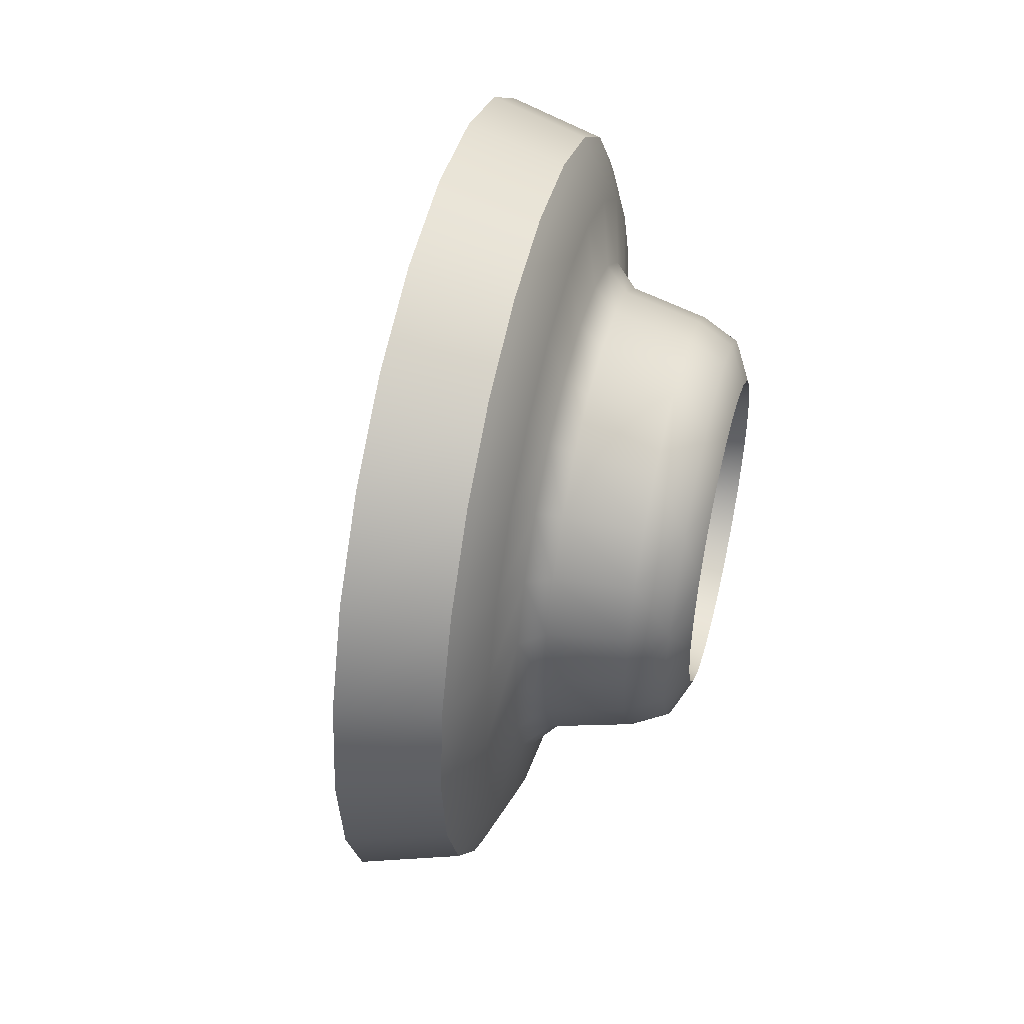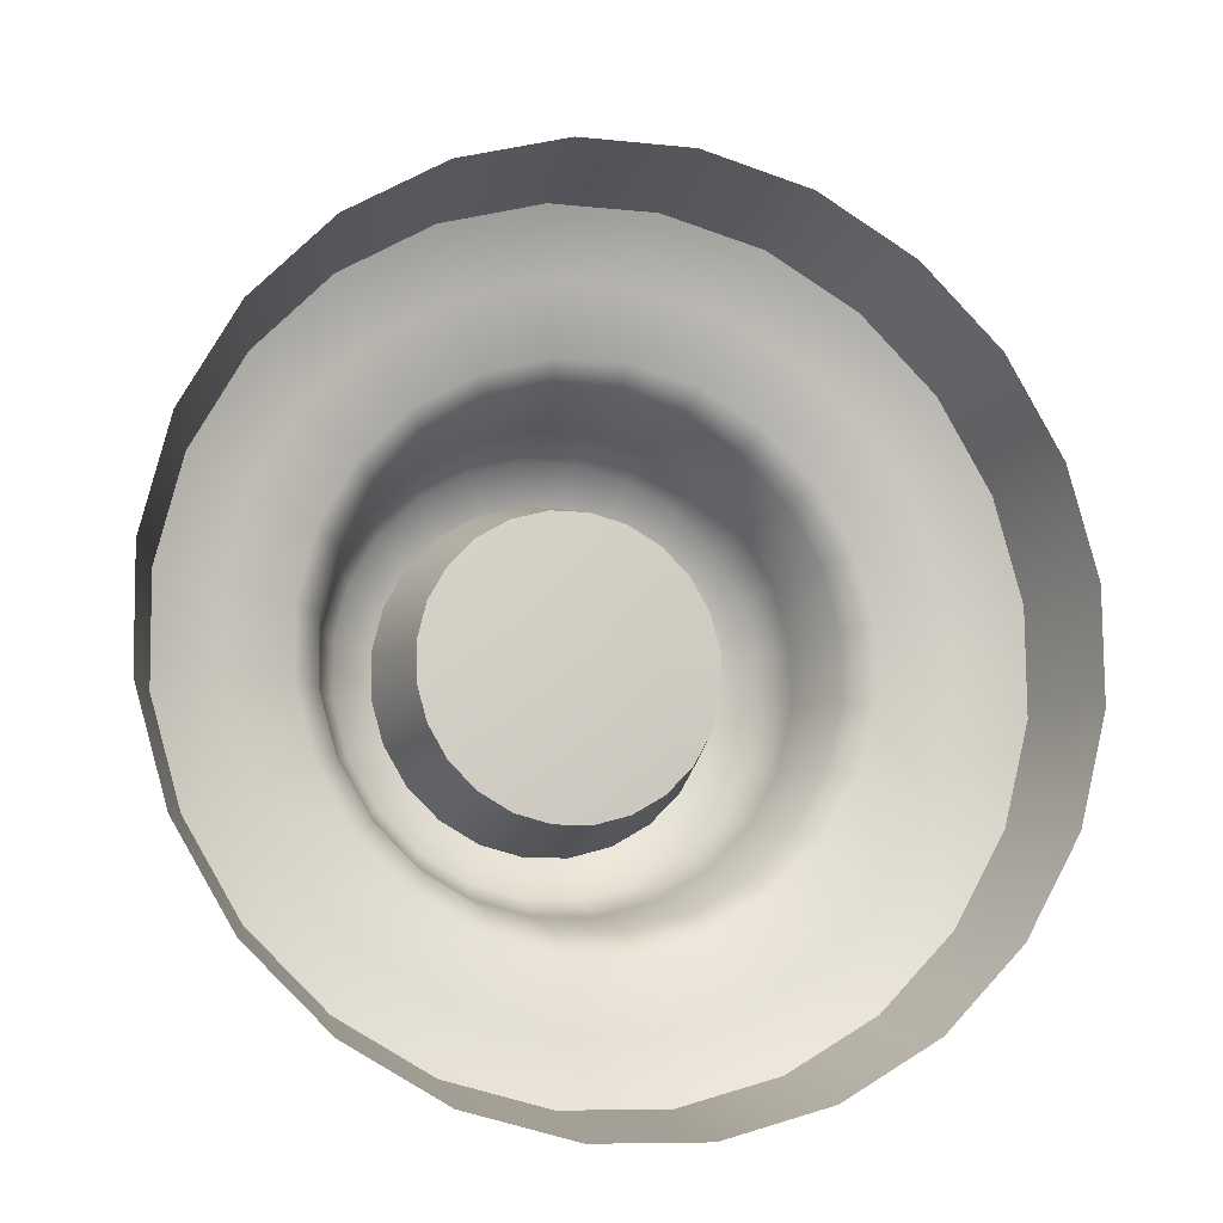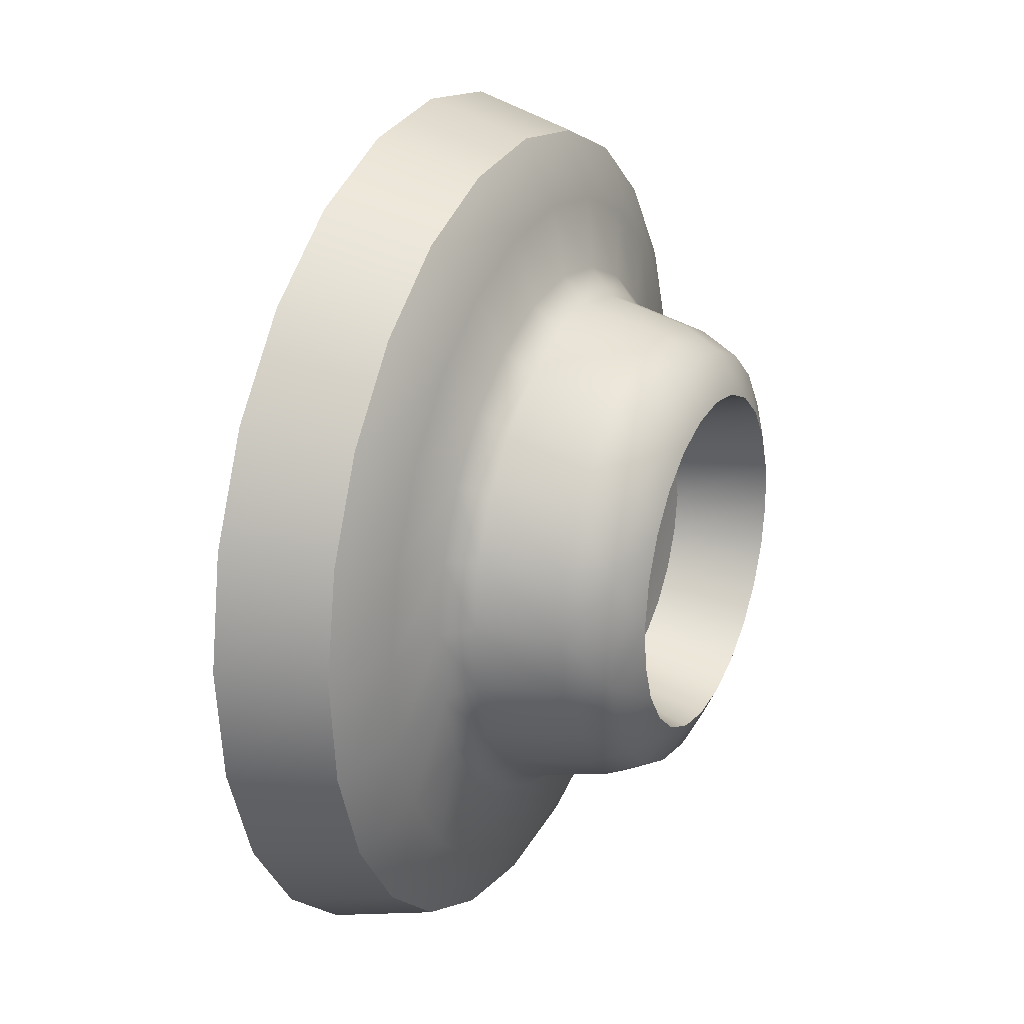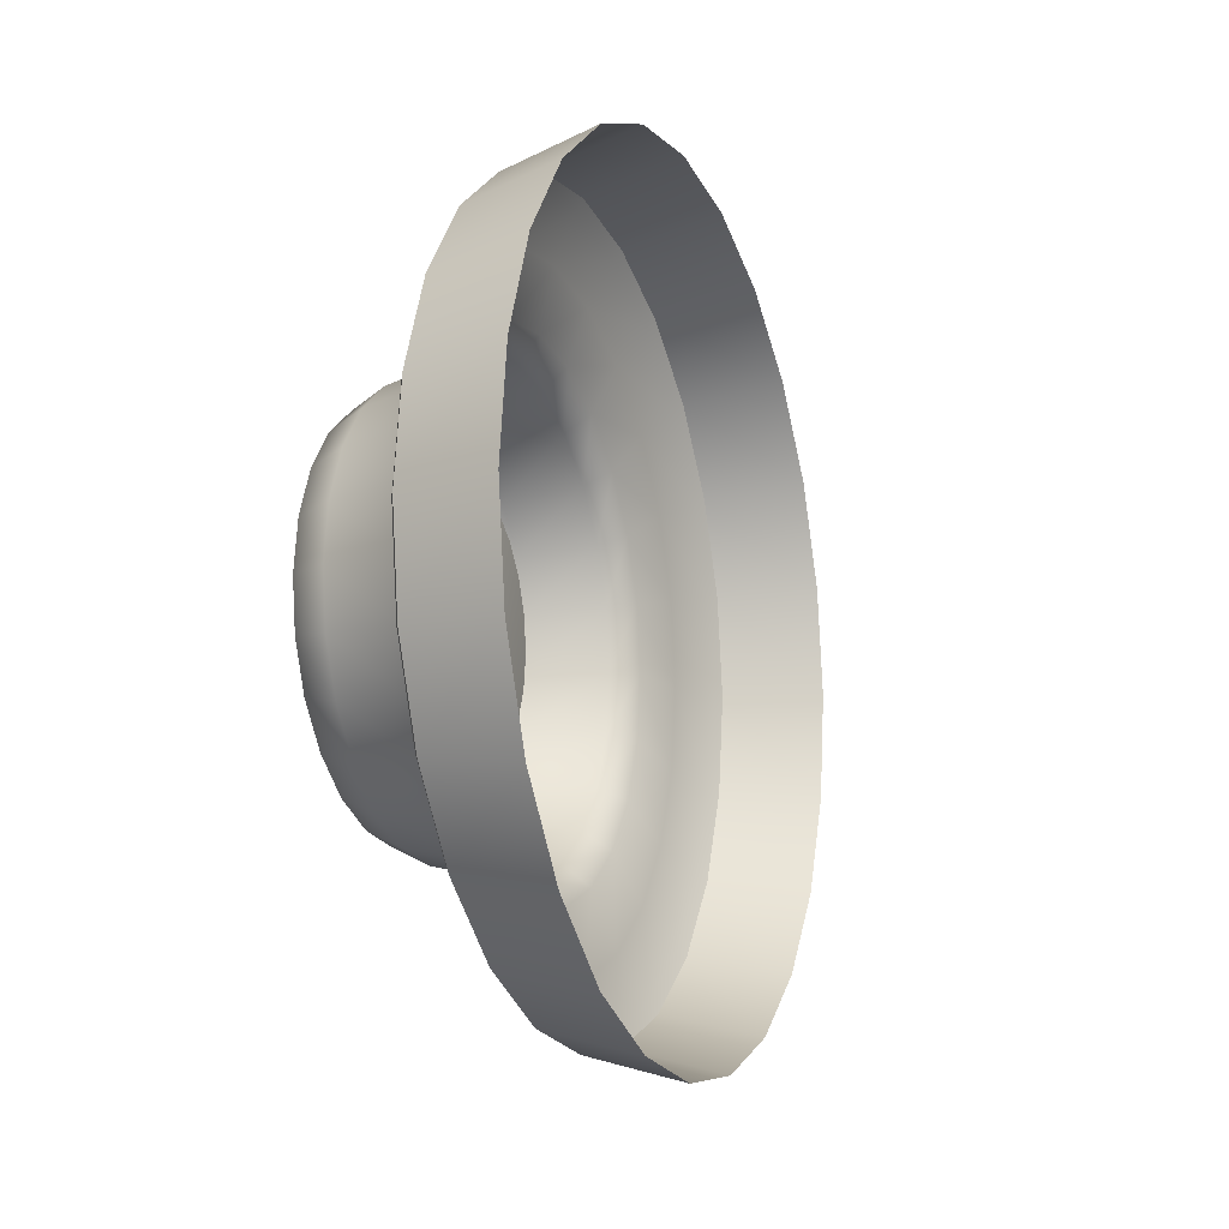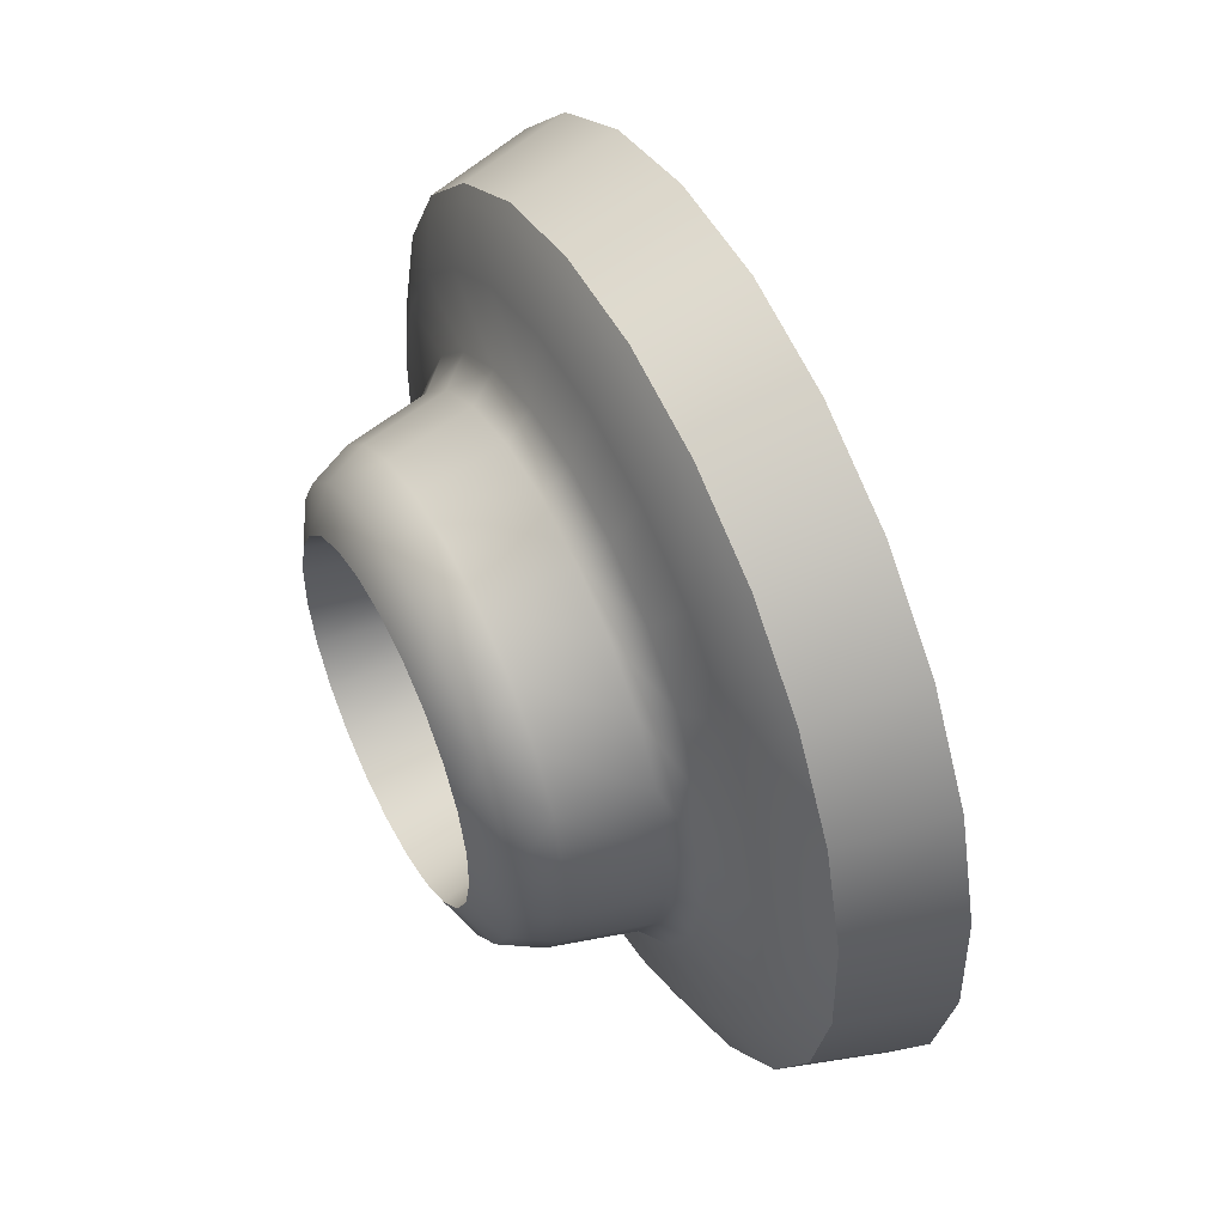
<metadata>
{"format":"obj","ext":"obj","renderer":"f3d","projection":"perspective","resolution":1024,"background":"white","views":[{"elev":47.9,"azim":-140.9,"up":"+Z"},{"elev":16.0,"azim":71.1,"up":"+Y"},{"elev":-67.3,"azim":179.2,"up":"+Y"},{"elev":-14.0,"azim":45.8,"up":"+Z"},{"elev":-59.6,"azim":10.5,"up":"+Y"}]}
</metadata>
<code>
v 0.08922 1.221 0.9972
v -0.1244 1.103 0.9333
v -0.01869 0.8762 0.9668
v 0.2021 0.9792 1.033
v -0.01614 1.447 0.8946
v -0.223 1.314 0.8373
v -0.1064 1.641 0.73
v -0.3075 1.495 0.6832
v -0.1759 1.79 0.5165
v -0.3726 1.635 0.4834
v -0.2193 1.883 0.2672
v -0.4131 1.722 0.2501
v -0.2344 1.915 1.5e-05
v -0.4273 1.752 1.5e-05
v -0.2193 1.883 -0.2672
v -0.4131 1.722 -0.2501
v -0.1759 1.79 -0.5165
v -0.3726 1.635 -0.4834
v -0.1064 1.641 -0.73
v -0.3075 1.495 -0.6833
v -0.01614 1.447 -0.8946
v -0.223 1.314 -0.8373
v 0.08922 1.221 -0.9972
v -0.1244 1.103 -0.9333
v 0.2021 0.9792 -1.033
v -0.01869 0.8763 -0.9668
v 0.3151 0.7371 -0.9972
v 0.08698 0.6496 -0.9333
v 0.4204 0.5111 -0.8946
v 0.1856 0.4381 -0.8373
v 0.5107 0.3176 -0.73
v 0.2701 0.257 -0.6833
v 0.5802 0.1685 -0.5165
v 0.3352 0.1174 -0.4834
v 0.6236 0.07547 -0.2672
v 0.3757 0.03037 -0.2501
v 0.6387 0.04302 -1.5e-05
v 0.3899 0 -1.5e-05
v 0.6236 0.07547 0.2672
v 0.3757 0.03037 0.2501
v 0.5802 0.1685 0.5165
v 0.3352 0.1174 0.4834
v 0.5107 0.3176 0.73
v 0.2701 0.257 0.6833
v 0.4204 0.5111 0.8946
v 0.1856 0.4381 0.8373
v 0.3151 0.7371 0.9972
v 0.08698 0.6496 0.9333
v -0.4814 0.803 0.4821
v -0.4016 0.8537 0.5277
v -0.4573 0.9733 0.4734
v -0.5323 0.9122 0.4325
v -0.5535 0.8494 0.3492
v -0.5124 0.7611 0.3893
v -0.4683 0.6666 0.4032
v -0.4268 0.6859 0.4994
v -0.576 1.006 0.3529
v -0.5051 1.076 0.3863
v -0.5419 1.155 0.2733
v -0.6096 1.078 0.2497
v -0.6159 0.9831 0.2016
v -0.5887 0.9249 0.285
v -0.6305 1.123 0.1292
v -0.5648 1.204 0.1414
v -0.5728 1.221 -6e-06
v -0.6379 1.139 -6e-06
v -0.6387 1.032 -6e-06
v -0.6328 1.019 0.1043
v -0.6305 1.123 -0.1292
v -0.5648 1.204 -0.1414
v -0.5419 1.155 -0.2733
v -0.6096 1.078 -0.2497
v -0.6159 0.9831 -0.2016
v -0.6328 1.019 -0.1043
v -0.576 1.006 -0.3529
v -0.5051 1.076 -0.3863
v -0.4573 0.9733 -0.4734
v -0.5323 0.9122 -0.4325
v -0.5535 0.8494 -0.3492
v -0.5887 0.9249 -0.285
v -0.4814 0.803 -0.4821
v -0.4016 0.8537 -0.5277
v -0.3418 0.7256 -0.5466
v -0.4268 0.6859 -0.4994
v -0.4683 0.6666 -0.4032
v -0.5124 0.7611 -0.3893
v -0.3722 0.5689 -0.4821
v -0.2821 0.5974 -0.5277
v -0.2263 0.4779 -0.4734
v -0.3213 0.4596 -0.4325
v -0.3831 0.4839 -0.3492
v -0.4242 0.5721 -0.3893
v -0.2777 0.3661 -0.3529
v -0.1786 0.3755 -0.3863
v -0.1417 0.2965 -0.2733
v -0.244 0.294 -0.2497
v -0.3207 0.3501 -0.2016
v -0.3478 0.4083 -0.285
v -0.2231 0.249 -0.1292
v -0.1188 0.2473 -0.1414
v -0.1108 0.2301 -6e-06
v -0.2158 0.2333 -6e-06
v -0.2979 0.3011 -6e-06
v -0.3038 0.3138 -0.1043
v -0.2231 0.249 0.1292
v -0.1188 0.2473 0.1414
v -0.1417 0.2965 0.2733
v -0.244 0.294 0.2497
v -0.3207 0.3501 0.2016
v -0.3038 0.3138 0.1043
v -0.2777 0.3661 0.3529
v -0.1786 0.3755 0.3863
v -0.2263 0.4779 0.4734
v -0.3213 0.4596 0.4325
v -0.3831 0.4839 0.3492
v -0.3478 0.4083 0.285
v -0.3722 0.5689 0.4821
v -0.2821 0.5974 0.5277
v -0.3418 0.7256 0.5466
v -0.4242 0.5721 0.3893
v -0.23 0.9464 0.5705
v -0.2903 1.076 0.5118
v -0.1654 0.8078 0.591
v -0.3419 1.186 0.4177
v -0.3817 1.272 0.2955
v -0.4065 1.325 0.1529
v -0.4152 1.344 -6e-06
v -0.4065 1.325 -0.1529
v -0.3817 1.272 -0.2955
v -0.3419 1.186 -0.4177
v -0.2903 1.076 -0.5118
v -0.23 0.9464 -0.5705
v -0.1654 0.8078 -0.591
v -0.1008 0.6693 -0.5705
v -0.04048 0.54 -0.5118
v 0.01112 0.4293 -0.4177
v 0.05093 0.344 -0.2955
v 0.07574 0.2908 -0.1529
v 0.08439 0.2722 -6e-06
v 0.07574 0.2908 0.1529
v 0.05093 0.344 0.2955
v 0.01112 0.4293 0.4177
v -0.04048 0.54 0.5118
v -0.1008 0.6693 0.5705
v -0.184 0.985 0.6286
v -0.173 1.037 0.7862
v -0.2561 1.215 0.7053
v -0.2504 1.127 0.564
v -0.1128 0.8324 0.6512
v -0.08398 0.8458 0.8144
v -0.04164 0.6797 0.6286
v 0.005043 0.6549 0.7862
v 0.02478 0.5373 0.564
v 0.08811 0.4768 0.7053
v 0.08166 0.4153 0.4602
v 0.1592 0.3242 0.5755
v 0.1255 0.3212 0.3256
v 0.2141 0.2066 0.4072
v 0.1528 0.2626 0.1684
v 0.2483 0.1333 0.2107
v 0.1624 0.2422 -6e-06
v 0.2602 0.1077 -6e-06
v 0.1528 0.2626 -0.1684
v 0.2483 0.1333 -0.2107
v 0.1255 0.3212 -0.3256
v 0.2141 0.2066 -0.4072
v 0.08166 0.4153 -0.4602
v 0.1592 0.3242 -0.5755
v 0.02478 0.5373 -0.564
v 0.08811 0.4768 -0.7053
v -0.04164 0.6797 -0.6286
v 0.005043 0.6549 -0.7862
v -0.1128 0.8324 -0.6512
v -0.08398 0.8458 -0.8144
v -0.184 0.985 -0.6286
v -0.173 1.037 -0.7862
v -0.2504 1.127 -0.564
v -0.2561 1.215 -0.7053
v -0.3073 1.249 -0.4602
v -0.3272 1.367 -0.5755
v -0.3512 1.343 -0.3256
v -0.3821 1.485 -0.4072
v -0.3785 1.402 -0.1684
v -0.4162 1.558 -0.2107
v -0.388 1.423 -6e-06
v -0.4282 1.584 -6e-06
v -0.3785 1.402 0.1684
v -0.4162 1.558 0.2107
v -0.3512 1.343 0.3256
v -0.3821 1.485 0.4072
v -0.3073 1.249 0.4602
v -0.3272 1.367 0.5755
v -0.3101 0.8405 0.3385
v -0.2717 0.7583 0.3507
v -0.3458 0.9172 0.3037
v -0.3765 0.9829 0.2478
v -0.4 1.033 0.1753
v -0.4148 1.065 0.0907
v -0.4199 1.076 -6e-06
v -0.4148 1.065 -0.09072
v -0.4 1.033 -0.1753
v -0.3765 0.9829 -0.2478
v -0.3458 0.9172 -0.3037
v -0.3101 0.8405 -0.3385
v -0.2717 0.7583 -0.3507
v -0.2334 0.6761 -0.3385
v -0.1976 0.5994 -0.3037
v -0.167 0.5337 -0.2478
v -0.1434 0.483 -0.1753
v -0.1287 0.4515 -0.09072
v -0.1235 0.4405 -6e-06
v -0.1287 0.4515 0.0907
v -0.1434 0.483 0.1753
v -0.167 0.5337 0.2478
v -0.1976 0.5994 0.3037
v -0.2334 0.6761 0.3385
v -0.249 0.7689 -6e-06
v -0.2314 1.294 0.8108
v -0.1359 1.089 0.9038
v -0.03357 0.8693 0.9363
v 0.06878 0.6498 0.9038
v 0.1643 0.445 0.8109
v 0.246 0.2697 0.6617
v 0.3091 0.1344 0.4682
v 0.3484 0.05016 0.2422
v 0.3621 0.02075 -1.5e-05
v 0.3484 0.05016 -0.2422
v 0.3091 0.1344 -0.4681
v 0.246 0.2697 -0.6617
v 0.1643 0.445 -0.8108
v 0.06876 0.6498 -0.9038
v -0.03357 0.8693 -0.9363
v -0.1359 1.089 -0.9038
v -0.2314 1.294 -0.8109
v -0.3132 1.469 -0.6617
v -0.3763 1.604 -0.4681
v -0.4156 1.688 -0.2422
v -0.4293 1.718 1.5e-05
v -0.4156 1.688 0.2422
v -0.3763 1.604 0.4681
v -0.3132 1.469 0.6616
f 1 2 3
f 1 3 4
f 5 6 2
f 5 2 1
f 7 8 6
f 7 6 5
f 9 10 8
f 9 8 7
f 11 12 10
f 11 10 9
f 13 14 12
f 13 12 11
f 15 16 14
f 15 14 13
f 17 18 16
f 17 16 15
f 19 20 18
f 19 18 17
f 21 22 20
f 21 20 19
f 23 24 22
f 23 22 21
f 25 26 24
f 25 24 23
f 27 28 26
f 27 26 25
f 29 30 28
f 29 28 27
f 31 32 30
f 31 30 29
f 33 34 32
f 33 32 31
f 35 36 34
f 35 34 33
f 37 38 36
f 37 36 35
f 39 40 38
f 39 38 37
f 41 42 40
f 41 40 39
f 43 44 42
f 43 42 41
f 45 46 44
f 45 44 43
f 47 48 46
f 47 46 45
f 4 3 48
f 4 48 47
f 49 50 51
f 49 51 52
f 53 54 49
f 53 49 52
f 49 54 55
f 49 55 56
f 57 58 59
f 57 59 60
f 61 62 57
f 61 57 60
f 57 62 53
f 57 53 52
f 63 64 65
f 63 65 66
f 67 68 63
f 67 63 66
f 63 68 61
f 63 61 60
f 69 70 71
f 69 71 72
f 73 74 69
f 73 69 72
f 69 74 67
f 69 67 66
f 75 76 77
f 75 77 78
f 79 80 75
f 79 75 78
f 75 80 73
f 75 73 72
f 81 82 83
f 81 83 84
f 85 86 81
f 85 81 84
f 81 86 79
f 81 79 78
f 87 88 89
f 87 89 90
f 91 92 87
f 91 87 90
f 87 92 85
f 87 85 84
f 93 94 95
f 93 95 96
f 97 98 93
f 97 93 96
f 93 98 91
f 93 91 90
f 99 100 101
f 99 101 102
f 103 104 99
f 103 99 102
f 99 104 97
f 99 97 96
f 105 106 107
f 105 107 108
f 109 110 105
f 109 105 108
f 105 110 103
f 105 103 102
f 111 112 113
f 111 113 114
f 115 116 111
f 115 111 114
f 111 116 109
f 111 109 108
f 117 118 119
f 117 119 56
f 55 120 117
f 55 117 56
f 117 120 115
f 117 115 114
f 51 50 121
f 51 121 122
f 123 121 50
f 123 50 119
f 59 58 124
f 59 124 125
f 122 124 58
f 122 58 51
f 65 64 126
f 65 126 127
f 125 126 64
f 125 64 59
f 71 70 128
f 71 128 129
f 127 128 70
f 127 70 65
f 77 76 130
f 77 130 131
f 129 130 76
f 129 76 71
f 83 82 132
f 83 132 133
f 131 132 82
f 131 82 77
f 89 88 134
f 89 134 135
f 133 134 88
f 133 88 83
f 95 94 136
f 95 136 137
f 135 136 94
f 135 94 89
f 101 100 138
f 101 138 139
f 137 138 100
f 137 100 95
f 107 106 140
f 107 140 141
f 139 140 106
f 139 106 101
f 113 112 142
f 113 142 143
f 141 142 112
f 141 112 107
f 119 118 144
f 119 144 123
f 143 144 118
f 143 118 113
f 145 146 147
f 145 147 148
f 149 150 146
f 149 146 145
f 151 152 150
f 151 150 149
f 153 154 152
f 153 152 151
f 155 156 154
f 155 154 153
f 157 158 156
f 157 156 155
f 159 160 158
f 159 158 157
f 161 162 160
f 161 160 159
f 163 164 162
f 163 162 161
f 165 166 164
f 165 164 163
f 167 168 166
f 167 166 165
f 169 170 168
f 169 168 167
f 171 172 170
f 171 170 169
f 173 174 172
f 173 172 171
f 175 176 174
f 175 174 173
f 177 178 176
f 177 176 175
f 179 180 178
f 179 178 177
f 181 182 180
f 181 180 179
f 183 184 182
f 183 182 181
f 185 186 184
f 185 184 183
f 187 188 186
f 187 186 185
f 189 190 188
f 189 188 187
f 191 192 190
f 191 190 189
f 148 147 192
f 148 192 191
f 54 193 194
f 54 194 55
f 53 195 193
f 53 193 54
f 62 196 195
f 62 195 53
f 61 197 196
f 61 196 62
f 68 198 197
f 68 197 61
f 67 199 198
f 67 198 68
f 74 200 199
f 74 199 67
f 73 201 200
f 73 200 74
f 80 202 201
f 80 201 73
f 79 203 202
f 79 202 80
f 86 204 203
f 86 203 79
f 85 205 204
f 85 204 86
f 92 206 205
f 92 205 85
f 91 207 206
f 91 206 92
f 98 208 207
f 98 207 91
f 97 209 208
f 97 208 98
f 104 210 209
f 104 209 97
f 103 211 210
f 103 210 104
f 110 212 211
f 110 211 103
f 109 213 212
f 109 212 110
f 116 214 213
f 116 213 109
f 115 215 214
f 115 214 116
f 120 216 215
f 120 215 115
f 55 194 216
f 55 216 120
f 194 193 217
f 193 195 217
f 195 196 217
f 196 197 217
f 197 198 217
f 198 199 217
f 199 200 217
f 200 201 217
f 201 202 217
f 202 203 217
f 203 204 217
f 204 205 217
f 205 206 217
f 206 207 217
f 207 208 217
f 208 209 217
f 209 210 217
f 210 211 217
f 211 212 217
f 212 213 217
f 213 214 217
f 214 215 217
f 215 216 217
f 216 194 217
f 218 219 2
f 218 2 6
f 220 221 48
f 220 48 3
f 222 223 44
f 222 44 46
f 224 225 40
f 224 40 42
f 226 227 36
f 226 36 38
f 228 229 32
f 228 32 34
f 230 231 28
f 230 28 30
f 232 233 24
f 232 24 26
f 234 235 20
f 234 20 22
f 236 237 16
f 236 16 18
f 238 239 12
f 238 12 14
f 240 241 8
f 240 8 10
f 241 192 147
f 241 147 218
f 240 190 192
f 240 192 241
f 239 188 190
f 239 190 240
f 237 184 186
f 237 186 238
f 235 180 182
f 235 182 236
f 233 176 178
f 233 178 234
f 231 172 174
f 231 174 232
f 229 168 170
f 229 170 230
f 227 164 166
f 227 166 228
f 225 160 162
f 225 162 226
f 223 156 158
f 223 158 224
f 221 152 154
f 221 154 222
f 219 146 150
f 219 150 220
f 152 221 220
f 152 220 150
f 156 223 222
f 156 222 154
f 160 225 224
f 160 224 158
f 164 227 226
f 164 226 162
f 168 229 228
f 168 228 166
f 172 231 230
f 172 230 170
f 176 233 232
f 176 232 174
f 180 235 234
f 180 234 178
f 184 237 236
f 184 236 182
f 188 239 238
f 188 238 186
f 146 219 218
f 146 218 147
f 3 2 219
f 3 219 220
f 46 48 221
f 46 221 222
f 42 44 223
f 42 223 224
f 38 40 225
f 38 225 226
f 34 36 227
f 34 227 228
f 30 32 229
f 30 229 230
f 26 28 231
f 26 231 232
f 22 24 233
f 22 233 234
f 18 20 235
f 18 235 236
f 14 16 237
f 14 237 238
f 10 12 239
f 10 239 240
f 6 8 241
f 6 241 218
f 119 50 49
f 119 49 56
f 51 58 57
f 51 57 52
f 59 64 63
f 59 63 60
f 65 70 69
f 65 69 66
f 71 76 75
f 71 75 72
f 77 82 81
f 77 81 78
f 83 88 87
f 83 87 84
f 89 94 93
f 89 93 90
f 95 100 99
f 95 99 96
f 101 106 105
f 101 105 102
f 107 112 111
f 107 111 108
f 113 118 117
f 113 117 114
f 145 148 122
f 145 122 121
f 149 145 121
f 149 121 123
f 191 189 125
f 191 125 124
f 148 191 124
f 148 124 122
f 187 185 127
f 187 127 126
f 189 187 126
f 189 126 125
f 183 181 129
f 183 129 128
f 185 183 128
f 185 128 127
f 179 177 131
f 179 131 130
f 181 179 130
f 181 130 129
f 175 173 133
f 175 133 132
f 177 175 132
f 177 132 131
f 171 169 135
f 171 135 134
f 173 171 134
f 173 134 133
f 167 165 137
f 167 137 136
f 169 167 136
f 169 136 135
f 163 161 139
f 163 139 138
f 165 163 138
f 165 138 137
f 159 157 141
f 159 141 140
f 161 159 140
f 161 140 139
f 155 153 143
f 155 143 142
f 157 155 142
f 157 142 141
f 151 149 123
f 151 123 144
f 153 151 144
f 153 144 143

</code>
